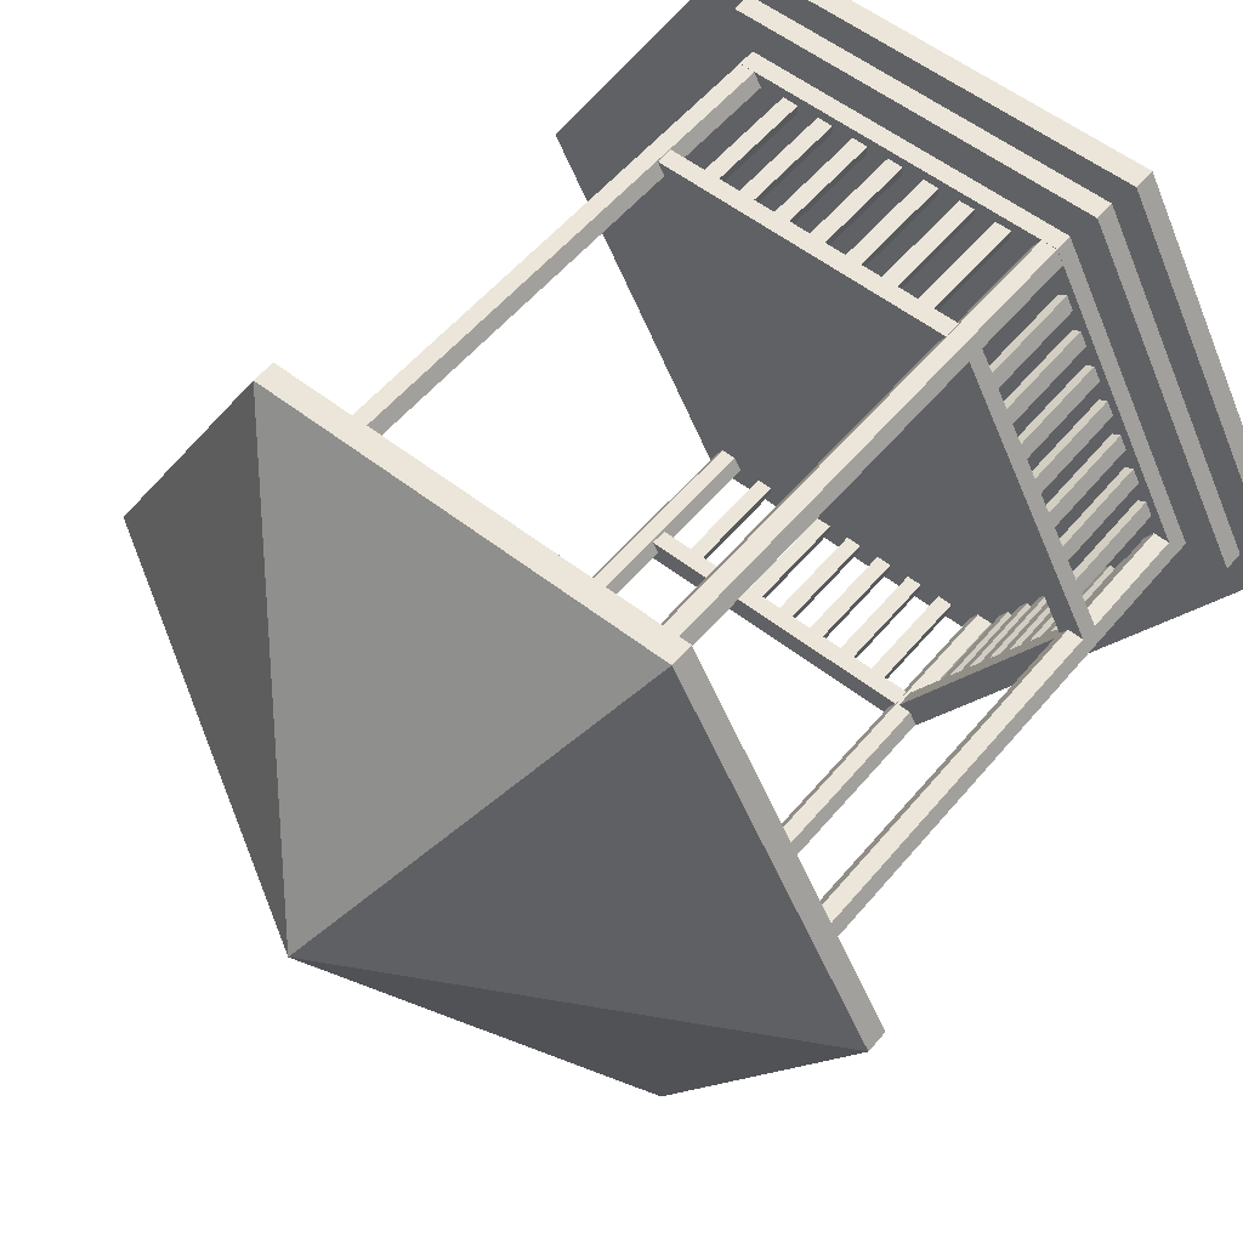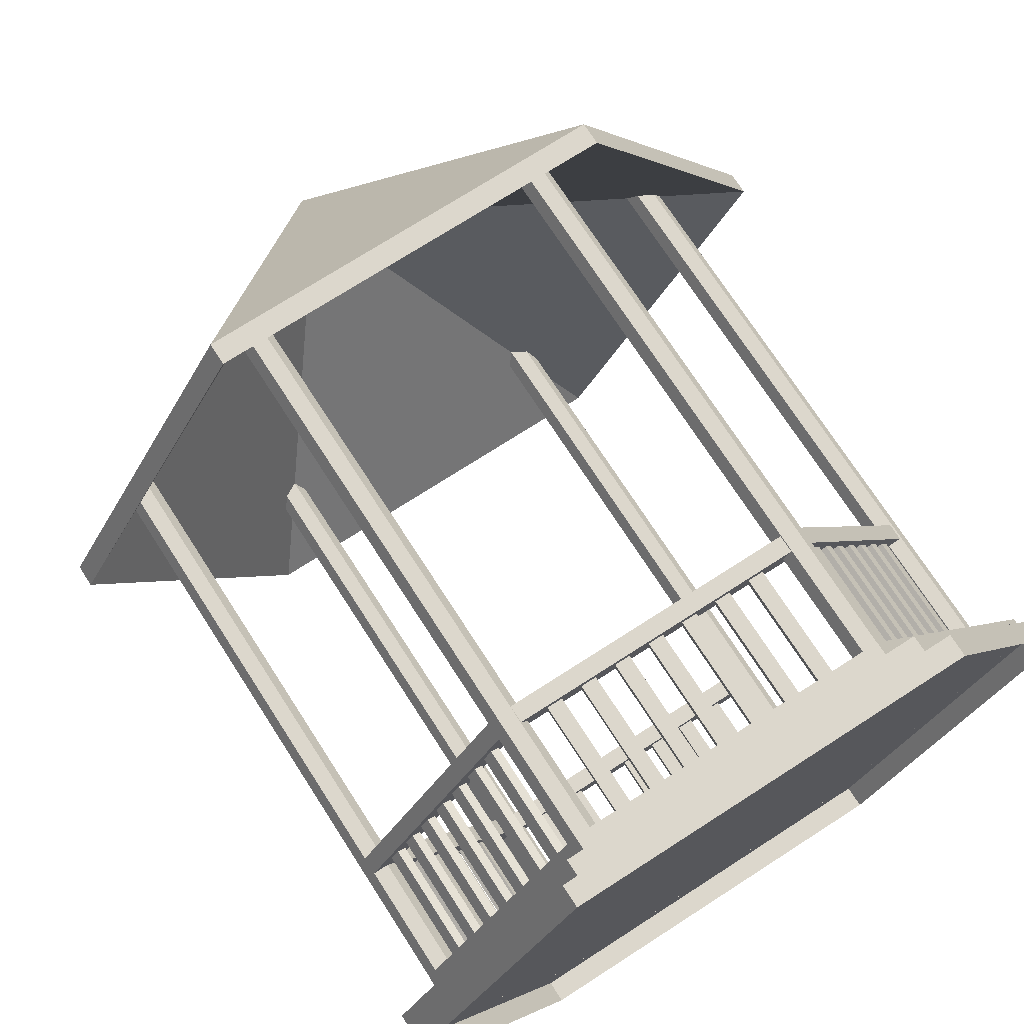
<metadata>
{"format":"obj","ext":"obj","renderer":"f3d","projection":"perspective","resolution":1024,"background":"white","views":[{"elev":55.8,"azim":-140.6,"up":"+Z"},{"elev":72.8,"azim":-32.8,"up":"+Z"}]}
</metadata>
<code>
o m396
v 0.4873 0.07374 0.4254
v 0.9076 0.07374 0.4254
v 0.6975 0.07374 0.0614
v 0.2772 0.07374 0.0614
v 0.06703 0.07374 0.4254
v 0.2772 0.07374 0.7894
v 0.6975 0.07374 0.7894
v 0.9076 0.05052 0.4254
v 0.6975 0.05052 0.0614
v 0.2772 0.05052 0.0614
v 0.06703 0.05052 0.4254
v 0.2772 0.05052 0.7894
v 0.6975 0.05052 0.7894
v 0.4873 0.09426 0.4254
v 0.8592 0.09426 0.4254
v 0.6733 0.09426 0.1033
v 0.3013 0.09426 0.1033
v 0.1154 0.09426 0.4254
v 0.3013 0.09426 0.7475
v 0.6733 0.09426 0.7475
v 0.8592 0.07371 0.4254
v 0.6733 0.07371 0.1033
v 0.3013 0.07371 0.1033
v 0.1154 0.07371 0.4254
v 0.3013 0.07371 0.7475
v 0.6733 0.07371 0.7475
v 0.4873 0.05054 0.4254
v 0.9496 0.05054 0.4254
v 0.7185 0.05054 0.025
v 0.2562 0.05054 0.025
v 0.025 0.05054 0.4254
v 0.2562 0.05054 0.8258
v 0.7185 0.05054 0.8258
v 0.9496 0.025 0.4254
v 0.7185 0.025 0.025
v 0.2562 0.025 0.025
v 0.025 0.025 0.4254
v 0.2562 0.025 0.8258
v 0.7185 0.025 0.8258
v 0.3279 0.7631 0.7318
v 0.3191 0.7631 0.7165
v 0.3014 0.7631 0.7165
v 0.2925 0.7631 0.7318
v 0.3014 0.7631 0.7471
v 0.3191 0.7631 0.7471
v 0.3279 0.09266 0.7318
v 0.3191 0.09266 0.7165
v 0.3014 0.09266 0.7165
v 0.2925 0.09266 0.7318
v 0.3014 0.09266 0.7471
v 0.3191 0.09266 0.7471
v 0.6819 0.7631 0.7318
v 0.673 0.7631 0.7165
v 0.6553 0.7631 0.7165
v 0.6465 0.7631 0.7318
v 0.6553 0.7631 0.7471
v 0.673 0.7631 0.7471
v 0.6819 0.09266 0.7318
v 0.673 0.09266 0.7165
v 0.6553 0.09266 0.7165
v 0.6465 0.09266 0.7318
v 0.6553 0.09266 0.7471
v 0.673 0.09266 0.7471
v 0.6819 0.7631 0.119
v 0.673 0.7631 0.1037
v 0.6553 0.7631 0.1037
v 0.6465 0.7631 0.119
v 0.6553 0.7631 0.1343
v 0.673 0.7631 0.1343
v 0.6819 0.09266 0.119
v 0.673 0.09266 0.1037
v 0.6553 0.09266 0.1037
v 0.6465 0.09266 0.119
v 0.6553 0.09266 0.1343
v 0.673 0.09266 0.1343
v 0.3279 0.7631 0.119
v 0.3191 0.7631 0.1037
v 0.3014 0.7631 0.1037
v 0.2925 0.7631 0.119
v 0.3014 0.7631 0.1343
v 0.3191 0.7631 0.1343
v 0.3279 0.09266 0.119
v 0.3191 0.09266 0.1037
v 0.3014 0.09266 0.1037
v 0.2925 0.09266 0.119
v 0.3014 0.09266 0.1343
v 0.3191 0.09266 0.1343
v 0.151 0.7631 0.4256
v 0.1422 0.7631 0.4102
v 0.1245 0.7631 0.4102
v 0.1156 0.7631 0.4256
v 0.1245 0.7631 0.4409
v 0.1422 0.7631 0.4409
v 0.151 0.09266 0.4256
v 0.1422 0.09266 0.4102
v 0.1245 0.09266 0.4102
v 0.1156 0.09266 0.4256
v 0.1245 0.09266 0.4409
v 0.1422 0.09266 0.4409
v 0.859 0.7631 0.4256
v 0.8501 0.7631 0.4102
v 0.8324 0.7631 0.4102
v 0.8236 0.7631 0.4256
v 0.8324 0.7631 0.4409
v 0.8501 0.7631 0.4409
v 0.859 0.09266 0.4256
v 0.8501 0.09266 0.4102
v 0.8324 0.09266 0.4102
v 0.8236 0.09266 0.4256
v 0.8324 0.09266 0.4409
v 0.8501 0.09266 0.4409
v 0.6795 0.2226 0.7331
v 0.8495 0.2226 0.4387
v 0.6544 0.2226 0.7186
v 0.8244 0.2226 0.4242
v 0.6795 0.2424 0.7331
v 0.8495 0.2424 0.4387
v 0.6544 0.2424 0.7186
v 0.8244 0.2424 0.4242
v 0.6902 0.09334 0.6975
v 0.699 0.09334 0.6822
v 0.6809 0.09334 0.6921
v 0.6898 0.09334 0.6768
v 0.6902 0.2241 0.6975
v 0.699 0.2241 0.6822
v 0.6809 0.2241 0.6921
v 0.6898 0.2241 0.6768
v 0.711 0.09334 0.6614
v 0.7199 0.09334 0.6461
v 0.7018 0.09334 0.6561
v 0.7106 0.09334 0.6408
v 0.711 0.2241 0.6614
v 0.7199 0.2241 0.6461
v 0.7018 0.2241 0.6561
v 0.7106 0.2241 0.6408
v 0.7319 0.09334 0.6253
v 0.7407 0.09334 0.6101
v 0.7226 0.09334 0.62
v 0.7314 0.09334 0.6047
v 0.7319 0.2241 0.6253
v 0.7407 0.2241 0.6101
v 0.7226 0.2241 0.62
v 0.7314 0.2241 0.6047
v 0.7527 0.09334 0.5893
v 0.7615 0.09334 0.574
v 0.7434 0.09334 0.5839
v 0.7523 0.09334 0.5686
v 0.7527 0.2241 0.5893
v 0.7615 0.2241 0.574
v 0.7434 0.2241 0.5839
v 0.7523 0.2241 0.5686
v 0.7735 0.09334 0.5532
v 0.7823 0.09334 0.5379
v 0.7642 0.09334 0.5479
v 0.7731 0.09334 0.5326
v 0.7735 0.2241 0.5532
v 0.7823 0.2241 0.5379
v 0.7642 0.2241 0.5479
v 0.7731 0.2241 0.5326
v 0.7943 0.09334 0.5171
v 0.8032 0.09334 0.5018
v 0.7851 0.09334 0.5118
v 0.7939 0.09334 0.4965
v 0.7943 0.2241 0.5171
v 0.8032 0.2241 0.5018
v 0.7851 0.2241 0.5118
v 0.7939 0.2241 0.4965
v 0.8152 0.09334 0.4811
v 0.824 0.09334 0.4658
v 0.8059 0.09334 0.4757
v 0.8147 0.09334 0.4604
v 0.8152 0.2241 0.4811
v 0.824 0.2241 0.4658
v 0.8059 0.2241 0.4757
v 0.8147 0.2241 0.4604
v 0.1482 0.2226 0.4249
v 0.3181 0.2226 0.1305
v 0.1231 0.2226 0.4104
v 0.2931 0.2226 0.116
v 0.1482 0.2424 0.4249
v 0.3181 0.2424 0.1305
v 0.1231 0.2424 0.4104
v 0.2931 0.2424 0.116
v 0.1589 0.09334 0.3893
v 0.1677 0.09334 0.374
v 0.1496 0.09334 0.384
v 0.1584 0.09334 0.3687
v 0.1589 0.2241 0.3893
v 0.1677 0.2241 0.374
v 0.1496 0.2241 0.384
v 0.1584 0.2241 0.3687
v 0.1797 0.09334 0.3533
v 0.1885 0.09334 0.338
v 0.1704 0.09334 0.3479
v 0.1793 0.09334 0.3326
v 0.1797 0.2241 0.3533
v 0.1885 0.2241 0.338
v 0.1704 0.2241 0.3479
v 0.1793 0.2241 0.3326
v 0.2005 0.09334 0.3172
v 0.2094 0.09334 0.3019
v 0.1913 0.09334 0.3118
v 0.2001 0.09334 0.2965
v 0.2005 0.2241 0.3172
v 0.2094 0.2241 0.3019
v 0.1913 0.2241 0.3118
v 0.2001 0.2241 0.2965
v 0.2213 0.09334 0.2811
v 0.2302 0.09334 0.2658
v 0.2121 0.09334 0.2758
v 0.2209 0.09334 0.2605
v 0.2213 0.2241 0.2811
v 0.2302 0.2241 0.2658
v 0.2121 0.2241 0.2758
v 0.2209 0.2241 0.2605
v 0.2422 0.09334 0.245
v 0.251 0.09334 0.2297
v 0.2329 0.09334 0.2397
v 0.2417 0.09334 0.2244
v 0.2422 0.2241 0.245
v 0.251 0.2241 0.2297
v 0.2329 0.2241 0.2397
v 0.2417 0.2241 0.2244
v 0.263 0.09334 0.209
v 0.2718 0.09334 0.1937
v 0.2537 0.09334 0.2036
v 0.2626 0.09334 0.1883
v 0.263 0.2241 0.209
v 0.2718 0.2241 0.1937
v 0.2537 0.2241 0.2036
v 0.2626 0.2241 0.1883
v 0.2838 0.09334 0.1729
v 0.2927 0.09334 0.1576
v 0.2746 0.09334 0.1676
v 0.2834 0.09334 0.1523
v 0.2838 0.2241 0.1729
v 0.2927 0.2241 0.1576
v 0.2746 0.2241 0.1676
v 0.2834 0.2241 0.1523
v 0.3175 0.2226 0.7175
v 0.1476 0.2226 0.4231
v 0.2925 0.2226 0.732
v 0.1225 0.2226 0.4376
v 0.3175 0.2424 0.7175
v 0.1476 0.2424 0.4231
v 0.2925 0.2424 0.732
v 0.1225 0.2424 0.4376
v 0.2921 0.09334 0.6905
v 0.2833 0.09334 0.6752
v 0.2828 0.09334 0.6958
v 0.274 0.09334 0.6805
v 0.2921 0.2241 0.6905
v 0.2833 0.2241 0.6752
v 0.2828 0.2241 0.6958
v 0.274 0.2241 0.6805
v 0.2713 0.09334 0.6544
v 0.2624 0.09334 0.6391
v 0.262 0.09334 0.6598
v 0.2532 0.09334 0.6445
v 0.2713 0.2241 0.6544
v 0.2624 0.2241 0.6391
v 0.262 0.2241 0.6598
v 0.2532 0.2241 0.6445
v 0.2504 0.09334 0.6183
v 0.2416 0.09334 0.603
v 0.2412 0.09334 0.6237
v 0.2323 0.09334 0.6084
v 0.2504 0.2241 0.6183
v 0.2416 0.2241 0.603
v 0.2412 0.2241 0.6237
v 0.2323 0.2241 0.6084
v 0.2296 0.09334 0.5823
v 0.2208 0.09334 0.567
v 0.2203 0.09334 0.5876
v 0.2115 0.09334 0.5723
v 0.2296 0.2241 0.5823
v 0.2208 0.2241 0.567
v 0.2203 0.2241 0.5876
v 0.2115 0.2241 0.5723
v 0.2088 0.09334 0.5462
v 0.2 0.09334 0.5309
v 0.1995 0.09334 0.5516
v 0.1907 0.09334 0.5363
v 0.2088 0.2241 0.5462
v 0.2 0.2241 0.5309
v 0.1995 0.2241 0.5516
v 0.1907 0.2241 0.5363
v 0.188 0.09334 0.5101
v 0.1791 0.09334 0.4948
v 0.1787 0.09334 0.5155
v 0.1699 0.09334 0.5002
v 0.188 0.2241 0.5101
v 0.1791 0.2241 0.4948
v 0.1787 0.2241 0.5155
v 0.1699 0.2241 0.5002
v 0.1671 0.09334 0.4741
v 0.1583 0.09334 0.4588
v 0.1579 0.09334 0.4794
v 0.149 0.09334 0.4641
v 0.1671 0.2241 0.4741
v 0.1583 0.2241 0.4588
v 0.1579 0.2241 0.4794
v 0.149 0.2241 0.4641
v 0.6557 0.2226 0.7172
v 0.3157 0.2226 0.7172
v 0.6557 0.2226 0.7461
v 0.3157 0.2226 0.7461
v 0.6557 0.2424 0.7172
v 0.3157 0.2424 0.7172
v 0.6557 0.2424 0.7461
v 0.3157 0.2424 0.7461
v 0.6195 0.09334 0.7257
v 0.6018 0.09334 0.7257
v 0.6195 0.09334 0.7364
v 0.6018 0.09334 0.7364
v 0.6195 0.2241 0.7257
v 0.6018 0.2241 0.7257
v 0.6195 0.2241 0.7364
v 0.6018 0.2241 0.7364
v 0.5779 0.09334 0.7257
v 0.5602 0.09334 0.7257
v 0.5779 0.09334 0.7364
v 0.5602 0.09334 0.7364
v 0.5779 0.2241 0.7257
v 0.5602 0.2241 0.7257
v 0.5779 0.2241 0.7364
v 0.5602 0.2241 0.7364
v 0.5362 0.09334 0.7257
v 0.5185 0.09334 0.7257
v 0.5362 0.09334 0.7364
v 0.5185 0.09334 0.7364
v 0.5362 0.2241 0.7257
v 0.5185 0.2241 0.7257
v 0.5362 0.2241 0.7364
v 0.5185 0.2241 0.7364
v 0.4946 0.09334 0.7257
v 0.4769 0.09334 0.7257
v 0.4946 0.09334 0.7364
v 0.4769 0.09334 0.7364
v 0.4946 0.2241 0.7257
v 0.4769 0.2241 0.7257
v 0.4946 0.2241 0.7364
v 0.4769 0.2241 0.7364
v 0.4529 0.09334 0.7257
v 0.4352 0.09334 0.7257
v 0.4529 0.09334 0.7364
v 0.4352 0.09334 0.7364
v 0.4529 0.2241 0.7257
v 0.4352 0.2241 0.7257
v 0.4529 0.2241 0.7364
v 0.4352 0.2241 0.7364
v 0.4113 0.09334 0.7257
v 0.3936 0.09334 0.7257
v 0.4113 0.09334 0.7364
v 0.3936 0.09334 0.7364
v 0.4113 0.2241 0.7257
v 0.3936 0.2241 0.7257
v 0.4113 0.2241 0.7364
v 0.3936 0.2241 0.7364
v 0.3696 0.09334 0.7257
v 0.3519 0.09334 0.7257
v 0.3696 0.09334 0.7364
v 0.3519 0.09334 0.7364
v 0.3696 0.2241 0.7257
v 0.3519 0.2241 0.7257
v 0.3696 0.2241 0.7364
v 0.3519 0.2241 0.7364
v 0.6569 0.2226 0.1029
v 0.3169 0.2226 0.1029
v 0.6569 0.2226 0.1319
v 0.3169 0.2226 0.1319
v 0.6569 0.2424 0.1029
v 0.3169 0.2424 0.1029
v 0.6569 0.2424 0.1319
v 0.3169 0.2424 0.1319
v 0.6207 0.09334 0.1115
v 0.6031 0.09334 0.1115
v 0.6207 0.09334 0.1222
v 0.6031 0.09334 0.1222
v 0.6207 0.2241 0.1115
v 0.6031 0.2241 0.1115
v 0.6207 0.2241 0.1222
v 0.6031 0.2241 0.1222
v 0.5791 0.09334 0.1115
v 0.5614 0.09334 0.1115
v 0.5791 0.09334 0.1222
v 0.5614 0.09334 0.1222
v 0.5791 0.2241 0.1115
v 0.5614 0.2241 0.1115
v 0.5791 0.2241 0.1222
v 0.5614 0.2241 0.1222
v 0.5374 0.09334 0.1115
v 0.5198 0.09334 0.1115
v 0.5374 0.09334 0.1222
v 0.5198 0.09334 0.1222
v 0.5374 0.2241 0.1115
v 0.5198 0.2241 0.1115
v 0.5374 0.2241 0.1222
v 0.5198 0.2241 0.1222
v 0.4958 0.09334 0.1115
v 0.4781 0.09334 0.1115
v 0.4958 0.09334 0.1222
v 0.4781 0.09334 0.1222
v 0.4958 0.2241 0.1115
v 0.4781 0.2241 0.1115
v 0.4958 0.2241 0.1222
v 0.4781 0.2241 0.1222
v 0.4541 0.09334 0.1115
v 0.4365 0.09334 0.1115
v 0.4541 0.09334 0.1222
v 0.4365 0.09334 0.1222
v 0.4541 0.2241 0.1115
v 0.4365 0.2241 0.1115
v 0.4541 0.2241 0.1222
v 0.4365 0.2241 0.1222
v 0.4125 0.09334 0.1115
v 0.3948 0.09334 0.1115
v 0.4125 0.09334 0.1222
v 0.3948 0.09334 0.1222
v 0.4125 0.2241 0.1115
v 0.3948 0.2241 0.1115
v 0.4125 0.2241 0.1222
v 0.3948 0.2241 0.1222
v 0.3708 0.09334 0.1115
v 0.3532 0.09334 0.1115
v 0.3708 0.09334 0.1222
v 0.3532 0.09334 0.1222
v 0.3708 0.2241 0.1115
v 0.3532 0.2241 0.1115
v 0.3708 0.2241 0.1222
v 0.3532 0.2241 0.1222
v 0.4873 0.975 0.4254
v 0.9496 0.7175 0.4254
v 0.7185 0.7175 0.025
v 0.2562 0.7175 0.025
v 0.025 0.7175 0.4254
v 0.2562 0.7175 0.8258
v 0.7185 0.7175 0.8258
v 0.9496 0.692 0.4254
v 0.7185 0.692 0.025
v 0.2562 0.692 0.025
v 0.025 0.692 0.4254
v 0.2562 0.692 0.8258
v 0.7185 0.692 0.8258
v 0.4873 0.9495 0.4254
f 1 2 3
f 1 3 4
f 1 4 5
f 1 5 6
f 1 6 7
f 1 7 2
f 2 8 9
f 2 9 3
f 3 9 10
f 3 10 4
f 4 10 11
f 4 11 5
f 5 11 12
f 5 12 6
f 6 12 13
f 6 13 7
f 7 13 8
f 7 8 2
f 14 15 16
f 14 16 17
f 14 17 18
f 14 18 19
f 14 19 20
f 14 20 15
f 15 21 22
f 15 22 16
f 16 22 23
f 16 23 17
f 17 23 24
f 17 24 18
f 18 24 25
f 18 25 19
f 19 25 26
f 19 26 20
f 20 26 21
f 20 21 15
f 27 28 29
f 27 29 30
f 27 30 31
f 27 31 32
f 27 32 33
f 27 33 28
f 28 34 35
f 28 35 29
f 29 35 36
f 29 36 30
f 30 36 37
f 30 37 31
f 31 37 38
f 31 38 32
f 32 38 39
f 32 39 33
f 33 39 34
f 33 34 28
f 40 46 47
f 40 47 41
f 41 47 48
f 41 48 42
f 42 48 49
f 42 49 43
f 43 49 50
f 43 50 44
f 44 50 51
f 44 51 45
f 45 51 46
f 45 46 40
f 52 58 59
f 52 59 53
f 53 59 60
f 53 60 54
f 54 60 61
f 54 61 55
f 55 61 62
f 55 62 56
f 56 62 63
f 56 63 57
f 57 63 58
f 57 58 52
f 64 70 71
f 64 71 65
f 65 71 72
f 65 72 66
f 66 72 73
f 66 73 67
f 67 73 74
f 67 74 68
f 68 74 75
f 68 75 69
f 69 75 70
f 69 70 64
f 76 82 83
f 76 83 77
f 77 83 84
f 77 84 78
f 78 84 85
f 78 85 79
f 79 85 86
f 79 86 80
f 80 86 87
f 80 87 81
f 81 87 82
f 81 82 76
f 88 94 95
f 88 95 89
f 89 95 96
f 89 96 90
f 90 96 97
f 90 97 91
f 91 97 98
f 91 98 92
f 92 98 99
f 92 99 93
f 93 99 94
f 93 94 88
f 100 106 107
f 100 107 101
f 101 107 108
f 101 108 102
f 102 108 109
f 102 109 103
f 103 109 110
f 103 110 104
f 104 110 111
f 104 111 105
f 105 111 106
f 105 106 100
f 112 114 115
f 115 113 112
f 116 117 119
f 119 118 116
f 112 113 117
f 117 116 112
f 115 114 118
f 118 119 115
f 120 121 125
f 125 124 120
f 121 123 127
f 127 125 121
f 123 122 126
f 126 127 123
f 122 120 124
f 124 126 122
f 128 129 133
f 133 132 128
f 129 131 135
f 135 133 129
f 131 130 134
f 134 135 131
f 130 128 132
f 132 134 130
f 136 137 141
f 141 140 136
f 137 139 143
f 143 141 137
f 139 138 142
f 142 143 139
f 138 136 140
f 140 142 138
f 144 145 149
f 149 148 144
f 145 147 151
f 151 149 145
f 147 146 150
f 150 151 147
f 146 144 148
f 148 150 146
f 152 153 157
f 157 156 152
f 153 155 159
f 159 157 153
f 155 154 158
f 158 159 155
f 154 152 156
f 156 158 154
f 160 161 165
f 165 164 160
f 161 163 167
f 167 165 161
f 163 162 166
f 166 167 163
f 162 160 164
f 164 166 162
f 168 169 173
f 173 172 168
f 169 171 175
f 175 173 169
f 171 170 174
f 174 175 171
f 170 168 172
f 172 174 170
f 176 178 179
f 179 177 176
f 180 181 183
f 183 182 180
f 176 177 181
f 181 180 176
f 179 178 182
f 182 183 179
f 184 185 189
f 189 188 184
f 185 187 191
f 191 189 185
f 187 186 190
f 190 191 187
f 186 184 188
f 188 190 186
f 192 193 197
f 197 196 192
f 193 195 199
f 199 197 193
f 195 194 198
f 198 199 195
f 194 192 196
f 196 198 194
f 200 201 205
f 205 204 200
f 201 203 207
f 207 205 201
f 203 202 206
f 206 207 203
f 202 200 204
f 204 206 202
f 208 209 213
f 213 212 208
f 209 211 215
f 215 213 209
f 211 210 214
f 214 215 211
f 210 208 212
f 212 214 210
f 216 217 221
f 221 220 216
f 217 219 223
f 223 221 217
f 219 218 222
f 222 223 219
f 218 216 220
f 220 222 218
f 224 225 229
f 229 228 224
f 225 227 231
f 231 229 225
f 227 226 230
f 230 231 227
f 226 224 228
f 228 230 226
f 232 233 237
f 237 236 232
f 233 235 239
f 239 237 233
f 235 234 238
f 238 239 235
f 234 232 236
f 236 238 234
f 240 242 243
f 243 241 240
f 244 245 247
f 247 246 244
f 240 241 245
f 245 244 240
f 243 242 246
f 246 247 243
f 248 249 253
f 253 252 248
f 249 251 255
f 255 253 249
f 251 250 254
f 254 255 251
f 250 248 252
f 252 254 250
f 256 257 261
f 261 260 256
f 257 259 263
f 263 261 257
f 259 258 262
f 262 263 259
f 258 256 260
f 260 262 258
f 264 265 269
f 269 268 264
f 265 267 271
f 271 269 265
f 267 266 270
f 270 271 267
f 266 264 268
f 268 270 266
f 272 273 277
f 277 276 272
f 273 275 279
f 279 277 273
f 275 274 278
f 278 279 275
f 274 272 276
f 276 278 274
f 280 281 285
f 285 284 280
f 281 283 287
f 287 285 281
f 283 282 286
f 286 287 283
f 282 280 284
f 284 286 282
f 288 289 293
f 293 292 288
f 289 291 295
f 295 293 289
f 291 290 294
f 294 295 291
f 290 288 292
f 292 294 290
f 296 297 301
f 301 300 296
f 297 299 303
f 303 301 297
f 299 298 302
f 302 303 299
f 298 296 300
f 300 302 298
f 304 306 307
f 307 305 304
f 308 309 311
f 311 310 308
f 304 305 309
f 309 308 304
f 307 306 310
f 310 311 307
f 312 313 317
f 317 316 312
f 313 315 319
f 319 317 313
f 315 314 318
f 318 319 315
f 314 312 316
f 316 318 314
f 320 321 325
f 325 324 320
f 321 323 327
f 327 325 321
f 323 322 326
f 326 327 323
f 322 320 324
f 324 326 322
f 328 329 333
f 333 332 328
f 329 331 335
f 335 333 329
f 331 330 334
f 334 335 331
f 330 328 332
f 332 334 330
f 336 337 341
f 341 340 336
f 337 339 343
f 343 341 337
f 339 338 342
f 342 343 339
f 338 336 340
f 340 342 338
f 344 345 349
f 349 348 344
f 345 347 351
f 351 349 345
f 347 346 350
f 350 351 347
f 346 344 348
f 348 350 346
f 352 353 357
f 357 356 352
f 353 355 359
f 359 357 353
f 355 354 358
f 358 359 355
f 354 352 356
f 356 358 354
f 360 361 365
f 365 364 360
f 361 363 367
f 367 365 361
f 363 362 366
f 366 367 363
f 362 360 364
f 364 366 362
f 368 370 371
f 371 369 368
f 372 373 375
f 375 374 372
f 368 369 373
f 373 372 368
f 371 370 374
f 374 375 371
f 376 377 381
f 381 380 376
f 377 379 383
f 383 381 377
f 379 378 382
f 382 383 379
f 378 376 380
f 380 382 378
f 384 385 389
f 389 388 384
f 385 387 391
f 391 389 385
f 387 386 390
f 390 391 387
f 386 384 388
f 388 390 386
f 392 393 397
f 397 396 392
f 393 395 399
f 399 397 393
f 395 394 398
f 398 399 395
f 394 392 396
f 396 398 394
f 400 401 405
f 405 404 400
f 401 403 407
f 407 405 401
f 403 402 406
f 406 407 403
f 402 400 404
f 404 406 402
f 408 409 413
f 413 412 408
f 409 411 415
f 415 413 409
f 411 410 414
f 414 415 411
f 410 408 412
f 412 414 410
f 416 417 421
f 421 420 416
f 417 419 423
f 423 421 417
f 419 418 422
f 422 423 419
f 418 416 420
f 420 422 418
f 424 425 429
f 429 428 424
f 425 427 431
f 431 429 425
f 427 426 430
f 430 431 427
f 426 424 428
f 428 430 426
f 432 433 434
f 432 434 435
f 432 435 436
f 432 436 437
f 432 437 438
f 432 438 433
f 433 439 440
f 433 440 434
f 434 440 441
f 434 441 435
f 435 441 442
f 435 442 436
f 436 442 443
f 436 443 437
f 437 443 444
f 437 444 438
f 438 444 439
f 438 439 433
f 439 445 440
f 440 445 441
f 441 445 442
f 442 445 443
f 443 445 444
f 444 445 439

</code>
